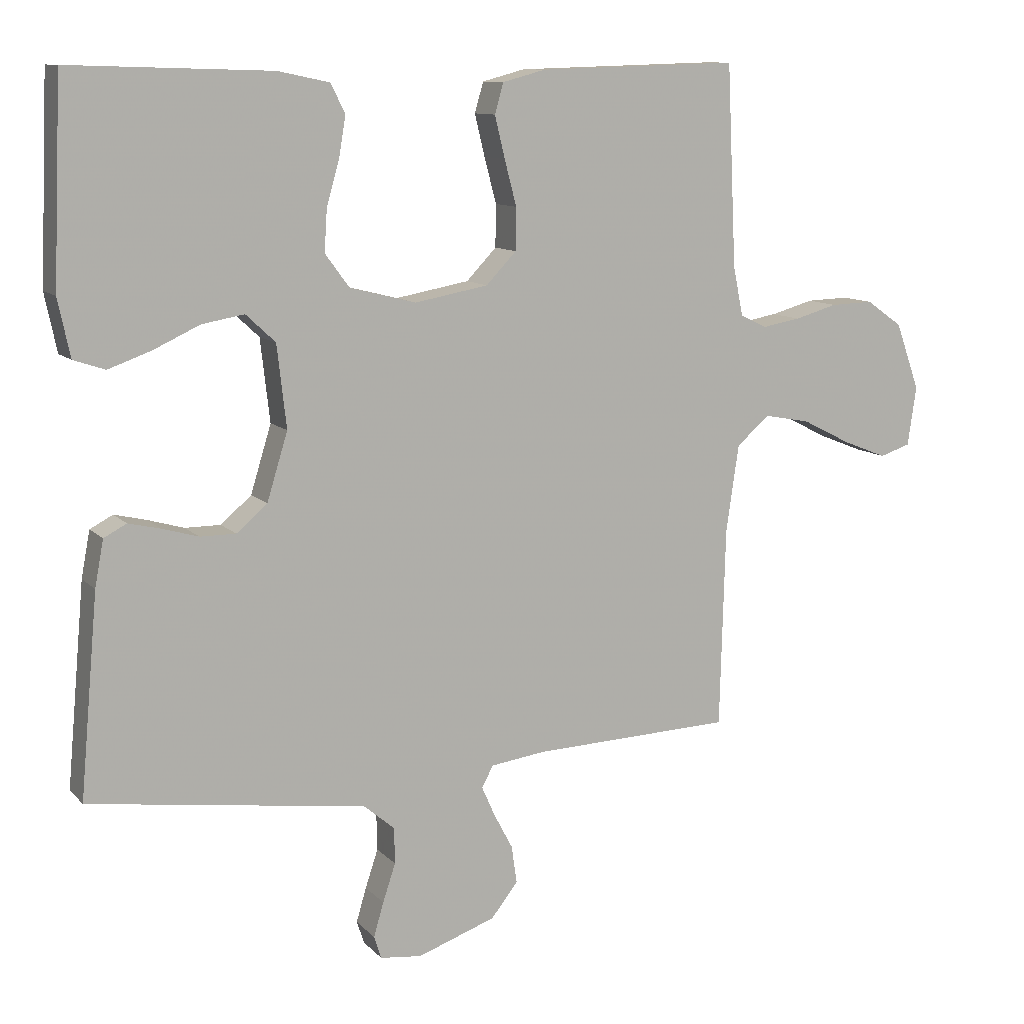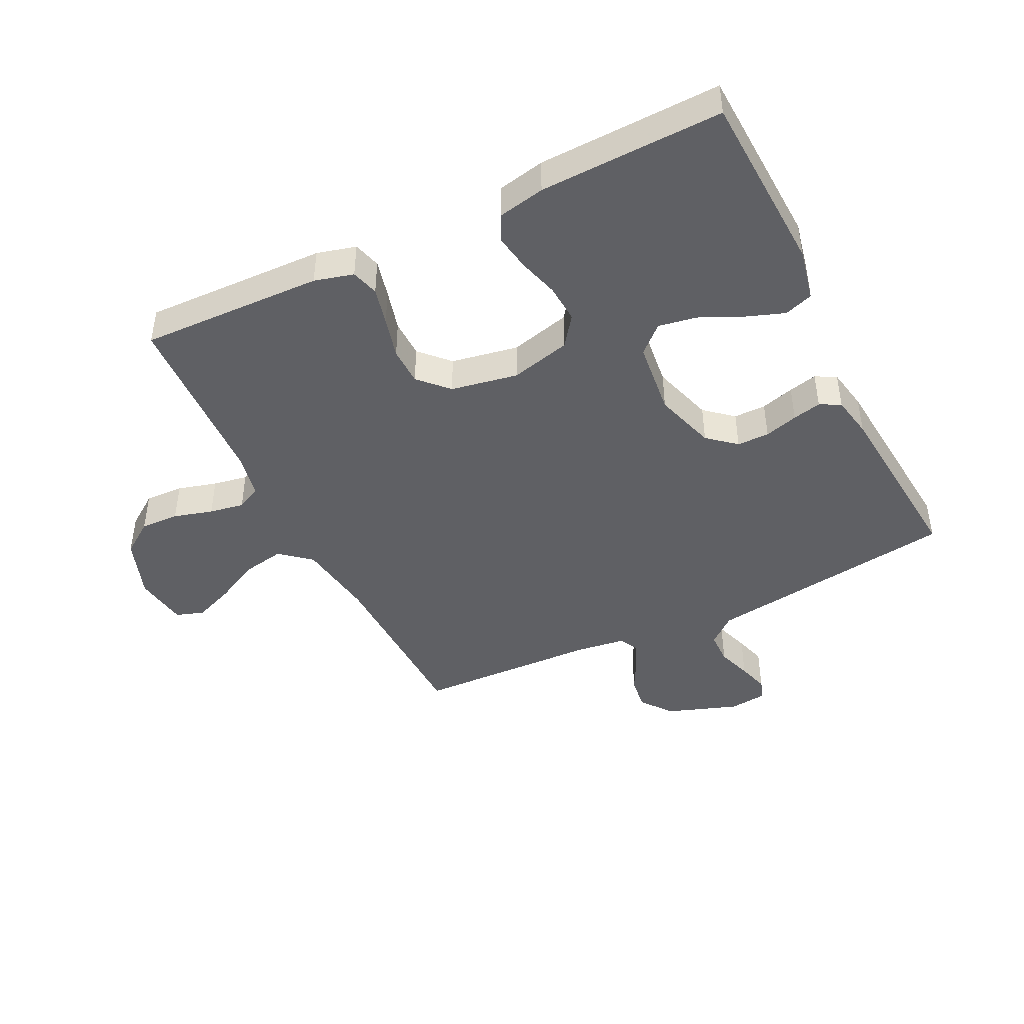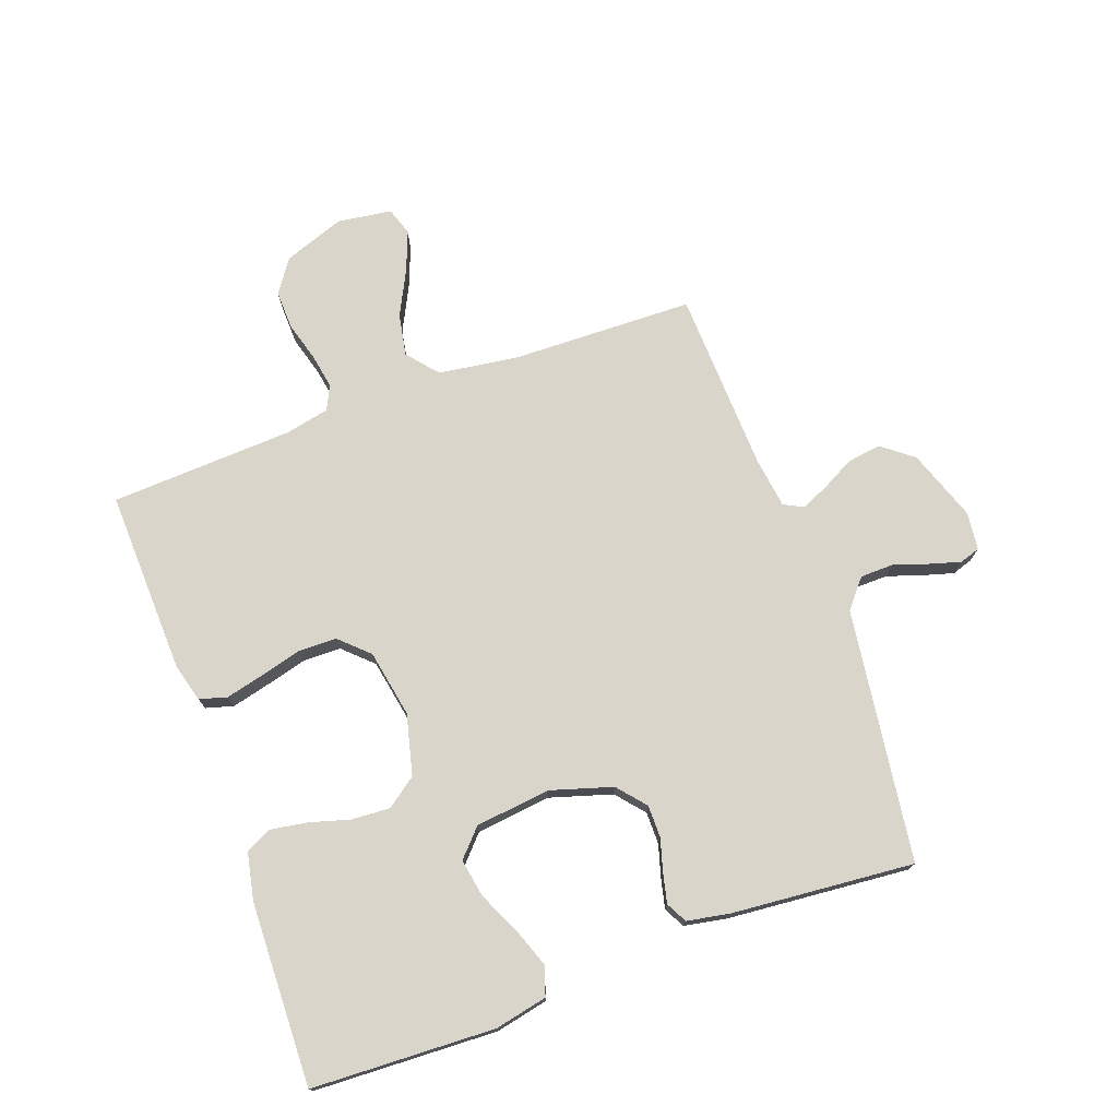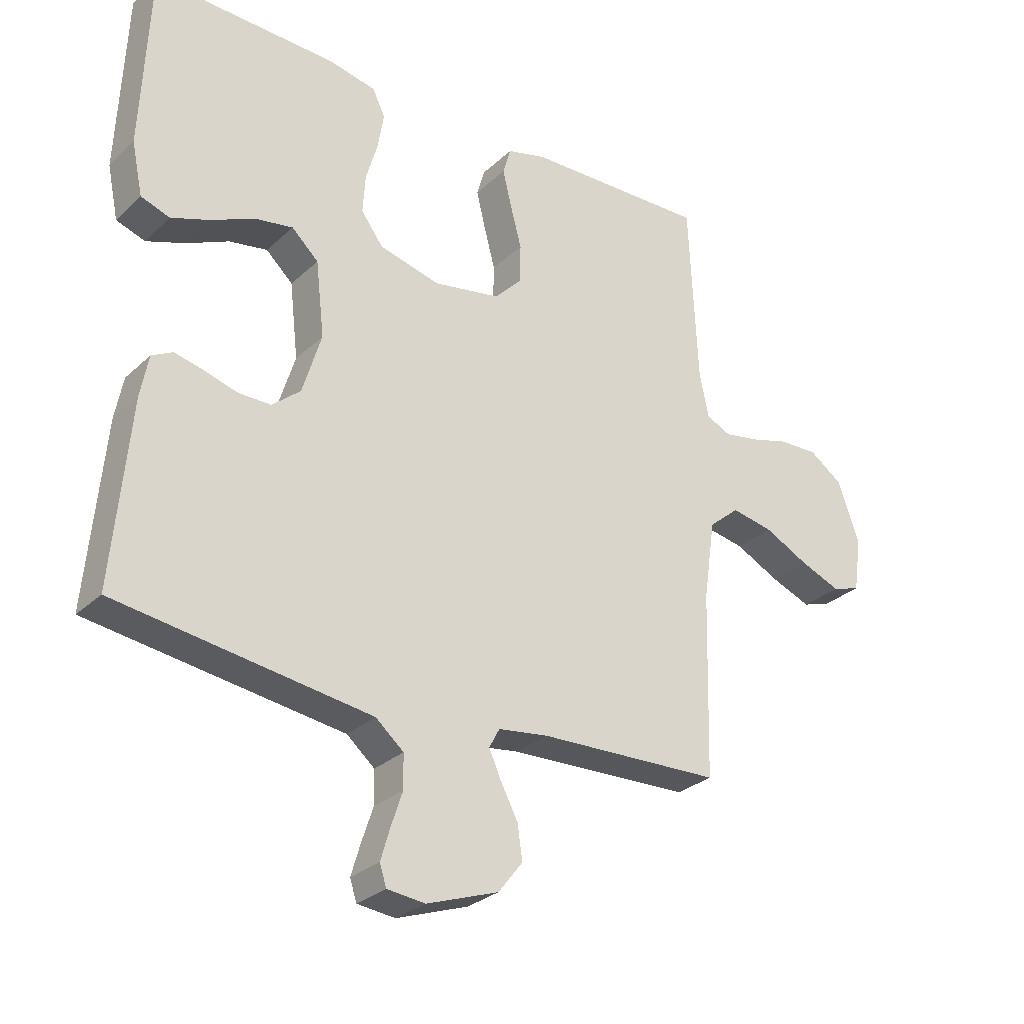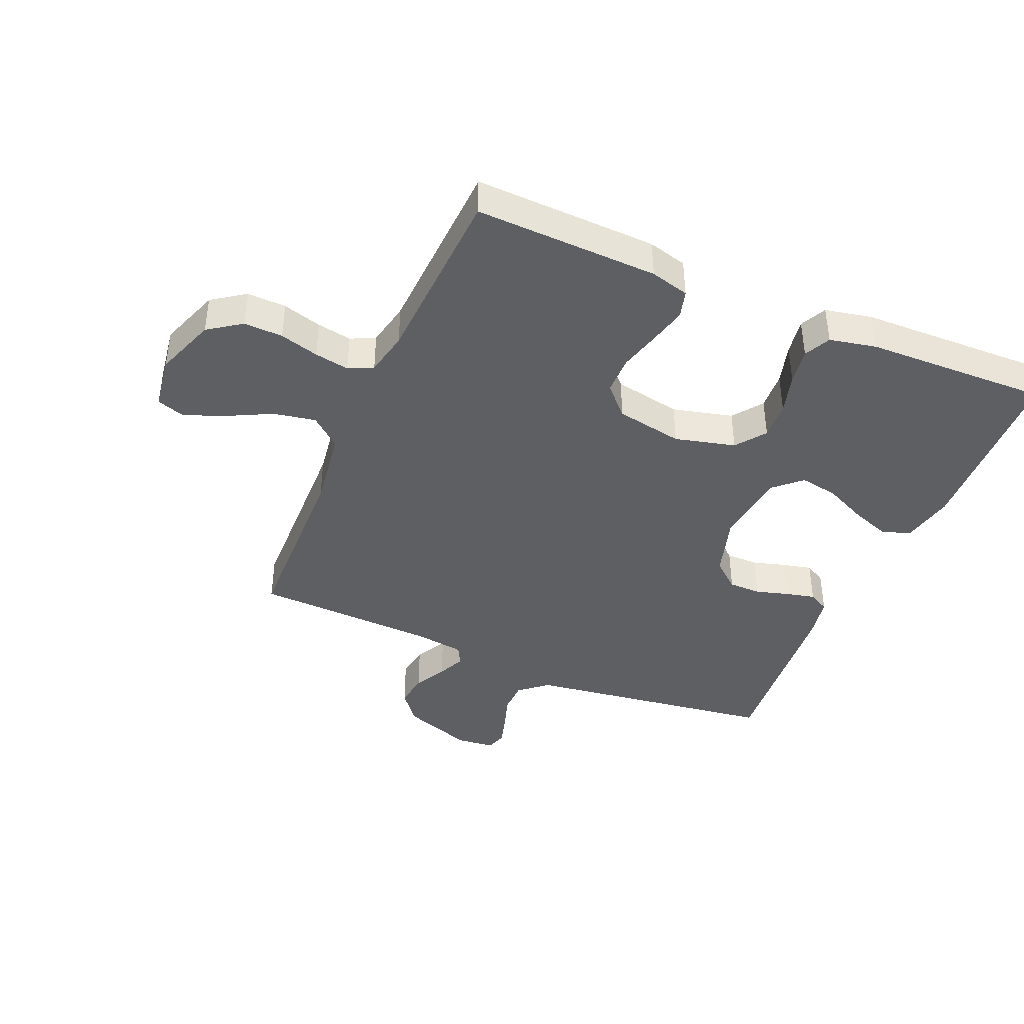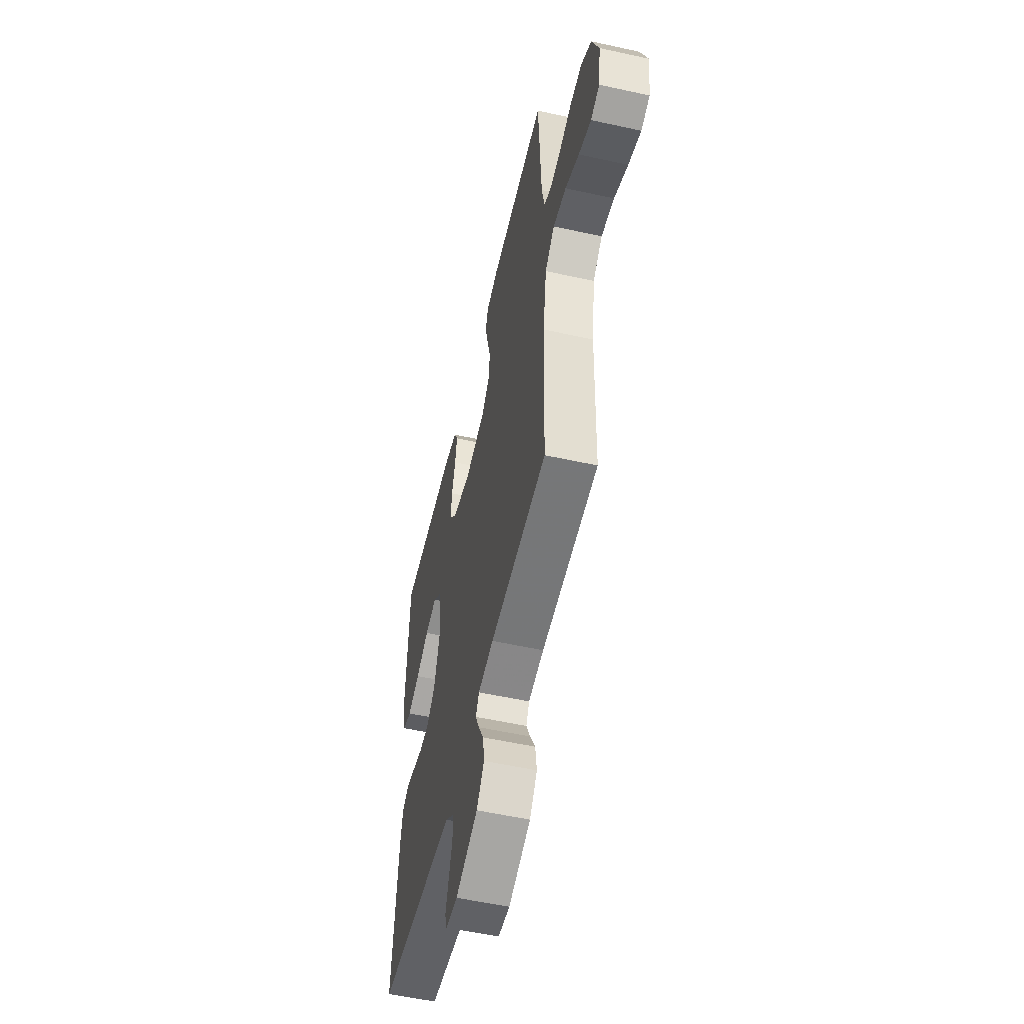
<metadata>
{"format":"obj","ext":"obj","renderer":"f3d","projection":"perspective","resolution":1024,"background":"white","views":[{"elev":10.7,"azim":155.3,"up":"+Z"},{"elev":-44.3,"azim":26.2,"up":"+Y"},{"elev":74.4,"azim":69.9,"up":"+Y"},{"elev":-28.7,"azim":143.5,"up":"+Z"},{"elev":-41.2,"azim":-23.2,"up":"+Y"},{"elev":-55.0,"azim":-103.1,"up":"+Z"}]}
</metadata>
<code>
v 0.5 0.07 0.5
v 0.513 0.07 0.2
v 0.495 0.07 0.114
v 0.448 0.07 0.098
v 0.384 0.07 0.121
v 0.315 0.07 0.153
v 0.252 0.07 0.164
v 0.208 0.07 0.123
v 0.194 0.07 0
v 0.225 0.07 -0.101
v 0.271 0.07 -0.14
v 0.324 0.07 -0.14
v 0.379 0.07 -0.124
v 0.426 0.07 -0.113
v 0.46 0.07 -0.131
v 0.473 0.07 -0.2
v 0.5 0.07 -0.5
v 0.2 0.07 -0.542
v 0.086 0.07 -0.558
v 0.04 0.07 -0.597
v 0.039 0.07 -0.651
v 0.058 0.07 -0.708
v 0.073 0.07 -0.759
v 0.062 0.07 -0.793
v 0 0.07 -0.8
v -0.117 0.07 -0.759
v -0.157 0.07 -0.708
v -0.149 0.07 -0.652
v -0.121 0.07 -0.599
v -0.101 0.07 -0.554
v -0.118 0.07 -0.522
v -0.2 0.07 -0.511
v -0.5 0.07 -0.5
v -0.508 0.07 -0.2
v -0.527 0.07 -0.07
v -0.577 0.07 -0.028
v -0.646 0.07 -0.041
v -0.719 0.07 -0.078
v -0.785 0.07 -0.104
v -0.831 0.07 -0.089
v -0.844 0.07 0
v -0.808 0.07 0.1
v -0.754 0.07 0.138
v -0.69 0.07 0.136
v -0.626 0.07 0.118
v -0.569 0.07 0.108
v -0.529 0.07 0.127
v -0.514 0.07 0.2
v -0.5 0.07 0.5
v -0.2 0.07 0.491
v -0.136 0.07 0.474
v -0.123 0.07 0.429
v -0.138 0.07 0.367
v -0.156 0.07 0.299
v -0.155 0.07 0.236
v -0.11 0.07 0.189
v 0 0.07 0.169
v 0.099 0.07 0.194
v 0.135 0.07 0.243
v 0.131 0.07 0.306
v 0.112 0.07 0.372
v 0.102 0.07 0.432
v 0.123 0.07 0.475
v 0.2 0.07 0.491
v 0.5 0 0.5
v 0.513 0 0.2
v 0.495 0 0.114
v 0.448 0 0.098
v 0.384 0 0.121
v 0.315 0 0.153
v 0.252 0 0.164
v 0.208 0 0.123
v 0.194 0 0
v 0.225 0 -0.101
v 0.271 0 -0.14
v 0.324 0 -0.14
v 0.379 0 -0.124
v 0.426 0 -0.113
v 0.46 0 -0.131
v 0.473 0 -0.2
v 0.5 0 -0.5
v 0.2 0 -0.542
v 0.086 0 -0.558
v 0.04 0 -0.597
v 0.039 0 -0.651
v 0.058 0 -0.708
v 0.073 0 -0.759
v 0.062 0 -0.793
v 0 0 -0.8
v -0.117 0 -0.759
v -0.157 0 -0.708
v -0.149 0 -0.652
v -0.121 0 -0.599
v -0.101 0 -0.554
v -0.118 0 -0.522
v -0.2 0 -0.511
v -0.5 0 -0.5
v -0.508 0 -0.2
v -0.527 0 -0.07
v -0.577 0 -0.028
v -0.646 0 -0.041
v -0.719 0 -0.078
v -0.785 0 -0.104
v -0.831 0 -0.089
v -0.844 0 0
v -0.808 0 0.1
v -0.754 0 0.138
v -0.69 0 0.136
v -0.626 0 0.118
v -0.569 0 0.108
v -0.529 0 0.127
v -0.514 0 0.2
v -0.5 0 0.5
v -0.2 0 0.491
v -0.136 0 0.474
v -0.123 0 0.429
v -0.138 0 0.367
v -0.156 0 0.299
v -0.155 0 0.236
v -0.11 0 0.189
v 0 0 0.169
v 0.099 0 0.194
v 0.135 0 0.243
v 0.131 0 0.306
v 0.112 0 0.372
v 0.102 0 0.432
v 0.123 0 0.475
v 0.2 0 0.491
f 4 5 6
f 3 4 6
f 2 3 6
f 1 2 6
f 64 1 6
f 63 64 6
f 62 63 6
f 61 62 6
f 60 61 6
f 59 60 6 7
f 58 59 7 8
f 57 58 8 9
f 56 57 9 10
f 52 53 54
f 51 52 54
f 50 51 54
f 49 50 54
f 48 49 54
f 47 48 54 55
f 46 47 55 56
f 43 44 45
f 42 43 45
f 41 42 45
f 40 41 45
f 39 40 45
f 38 39 45
f 37 38 45
f 36 37 45 46
f 46 56 10
f 36 46 10
f 35 36 10
f 32 33 34
f 35 10 11
f 34 35 11
f 32 34 11
f 31 32 11
f 27 28 29
f 26 27 29
f 25 26 29
f 24 25 29
f 23 24 29
f 22 23 29
f 21 22 29
f 20 21 29 30
f 31 11 12
f 30 31 12
f 20 30 12
f 19 20 12
f 16 17 18
f 16 18 19
f 15 16 19
f 14 15 19
f 13 14 19
f 12 13 19
f 70 69 68
f 70 68 67
f 70 67 66
f 70 66 65
f 70 65 128
f 70 128 127
f 70 127 126
f 70 126 125
f 70 125 124
f 71 70 124 123
f 72 71 123 122
f 73 72 122 121
f 74 73 121 120
f 118 117 116
f 118 116 115
f 118 115 114
f 118 114 113
f 118 113 112
f 119 118 112 111
f 120 119 111 110
f 109 108 107
f 109 107 106
f 109 106 105
f 109 105 104
f 109 104 103
f 109 103 102
f 109 102 101
f 110 109 101 100
f 74 120 110
f 74 110 100
f 74 100 99
f 98 97 96
f 75 74 99
f 75 99 98
f 75 98 96
f 75 96 95
f 93 92 91
f 93 91 90
f 93 90 89
f 93 89 88
f 93 88 87
f 93 87 86
f 93 86 85
f 94 93 85 84
f 76 75 95
f 76 95 94
f 76 94 84
f 76 84 83
f 82 81 80
f 83 82 80
f 83 80 79
f 83 79 78
f 83 78 77
f 83 77 76
f 1 65 66 2
f 2 66 67 3
f 3 67 68 4
f 4 68 69 5
f 5 69 70 6
f 6 70 71 7
f 7 71 72 8
f 8 72 73 9
f 9 73 74 10
f 10 74 75 11
f 11 75 76 12
f 12 76 77 13
f 13 77 78 14
f 14 78 79 15
f 15 79 80 16
f 16 80 81 17
f 17 81 82 18
f 18 82 83 19
f 19 83 84 20
f 20 84 85 21
f 21 85 86 22
f 22 86 87 23
f 23 87 88 24
f 24 88 89 25
f 25 89 90 26
f 26 90 91 27
f 27 91 92 28
f 28 92 93 29
f 29 93 94 30
f 30 94 95 31
f 31 95 96 32
f 32 96 97 33
f 33 97 98 34
f 34 98 99 35
f 35 99 100 36
f 36 100 101 37
f 37 101 102 38
f 38 102 103 39
f 39 103 104 40
f 40 104 105 41
f 41 105 106 42
f 42 106 107 43
f 43 107 108 44
f 44 108 109 45
f 45 109 110 46
f 46 110 111 47
f 47 111 112 48
f 48 112 113 49
f 49 113 114 50
f 50 114 115 51
f 51 115 116 52
f 52 116 117 53
f 53 117 118 54
f 54 118 119 55
f 55 119 120 56
f 56 120 121 57
f 57 121 122 58
f 58 122 123 59
f 59 123 124 60
f 60 124 125 61
f 61 125 126 62
f 62 126 127 63
f 63 127 128 64
f 64 128 65 1

</code>
